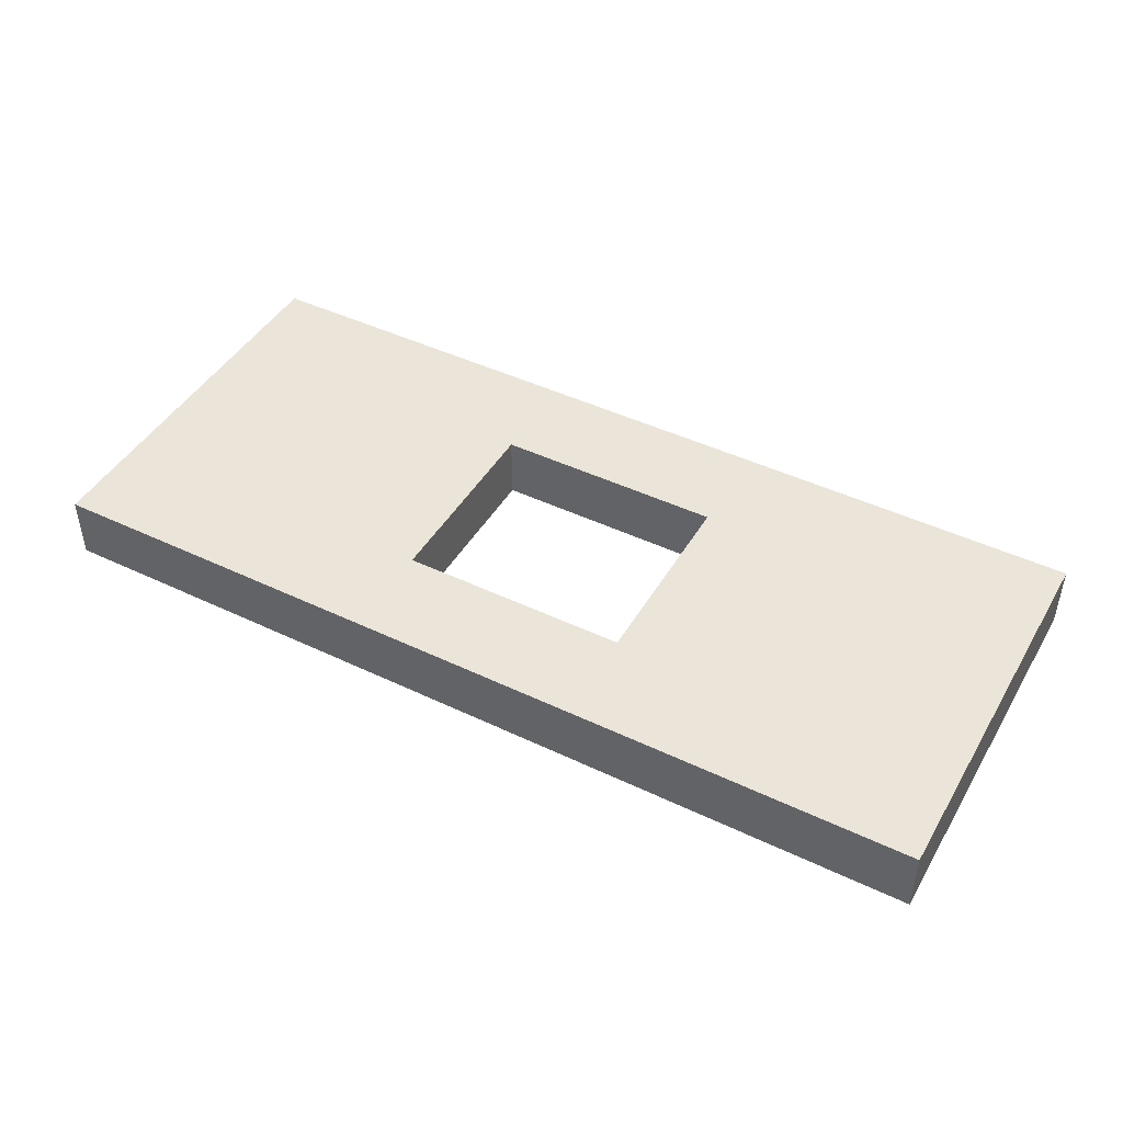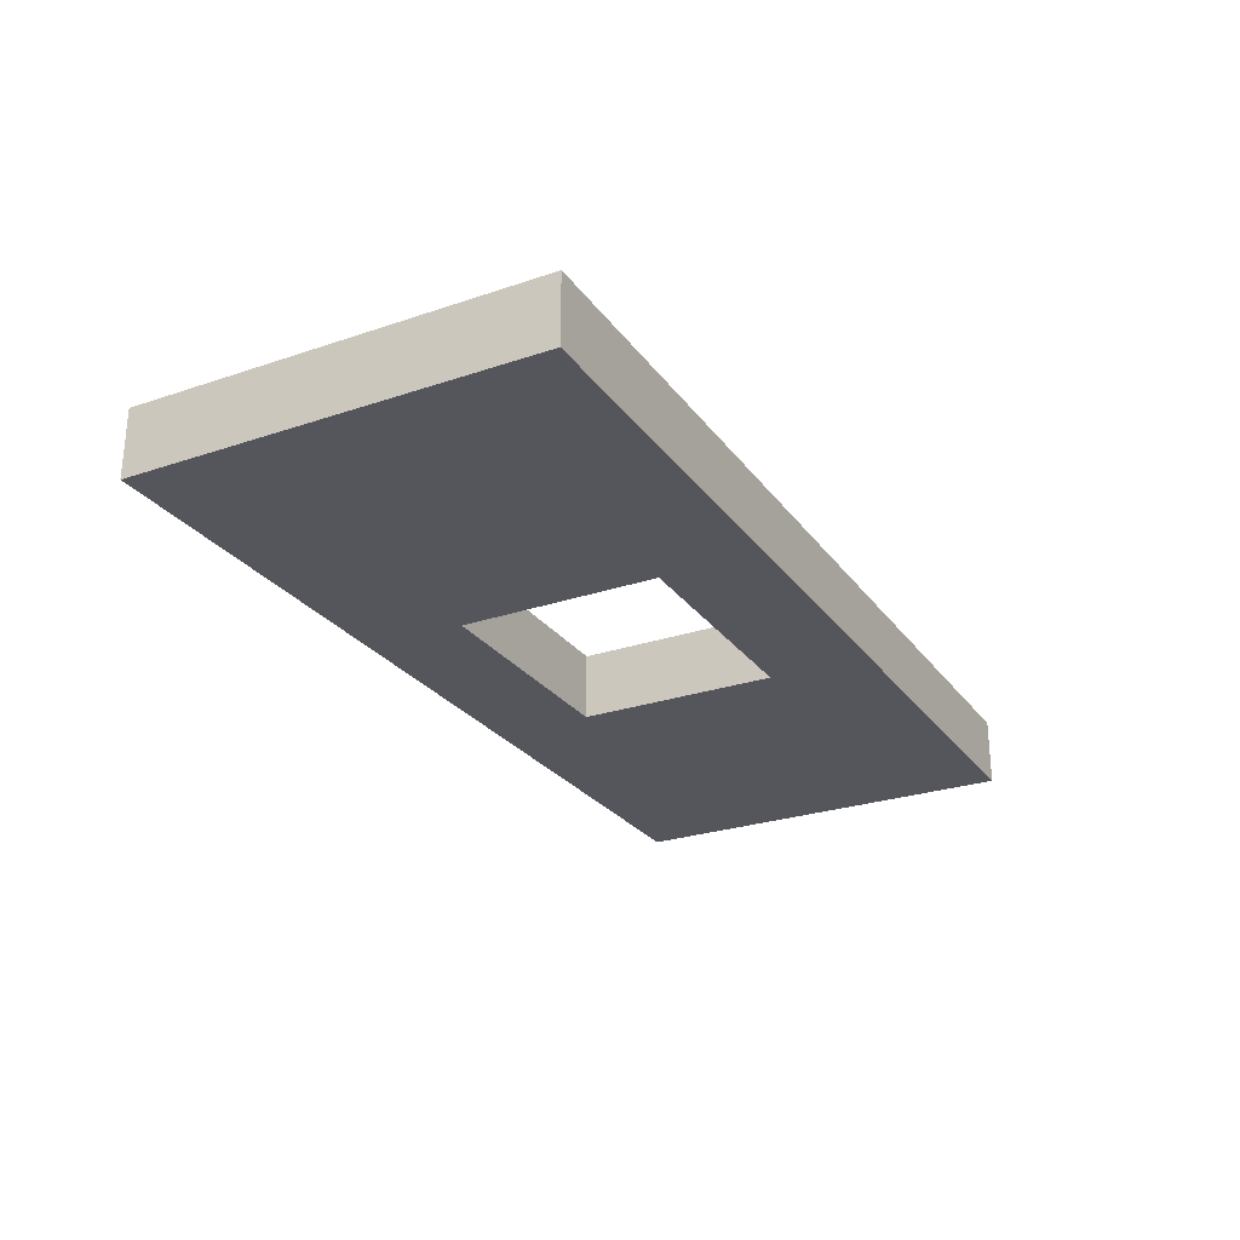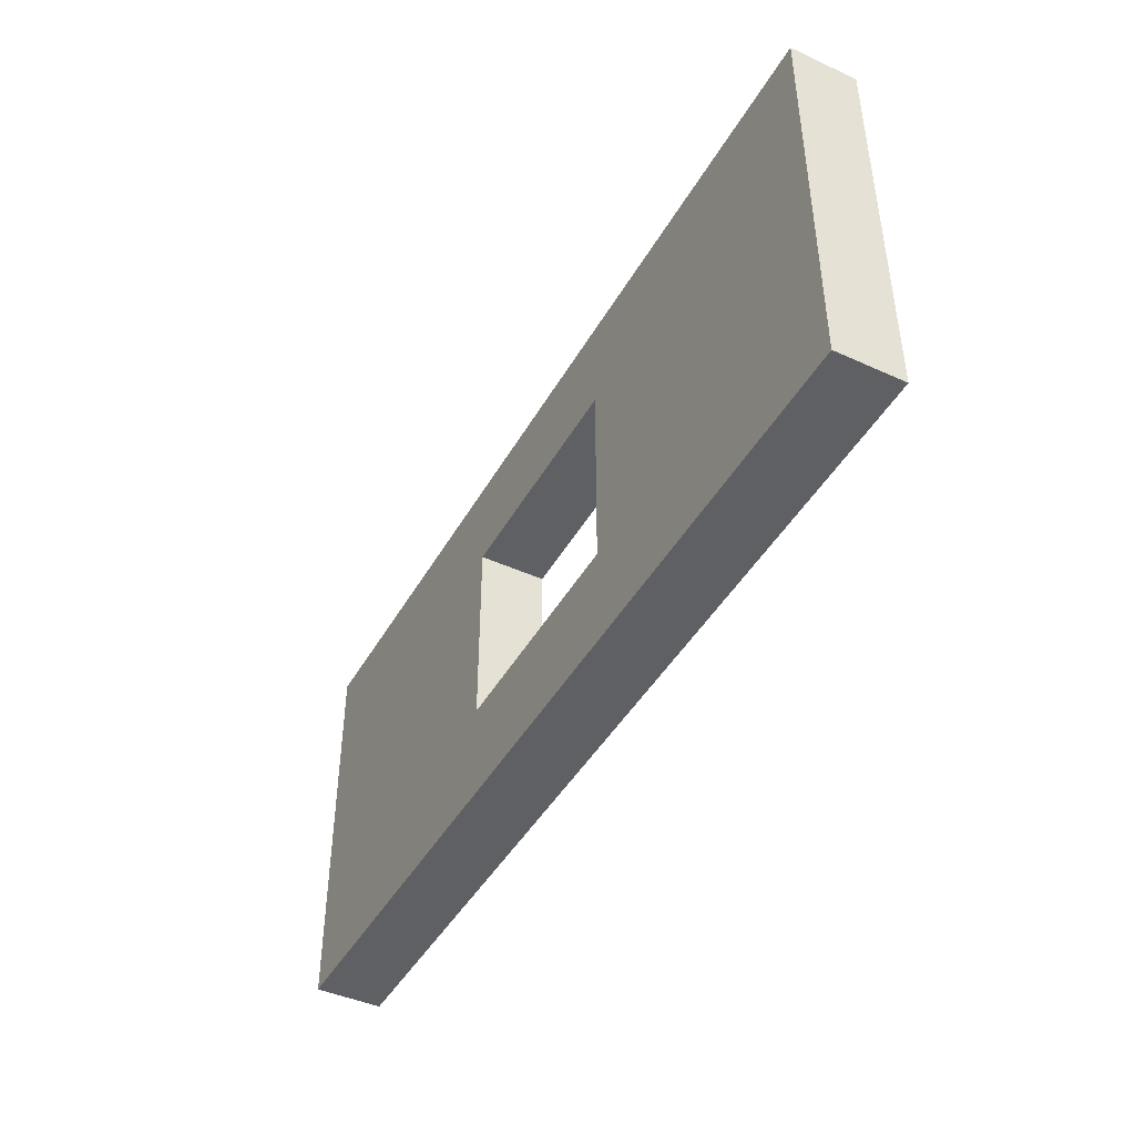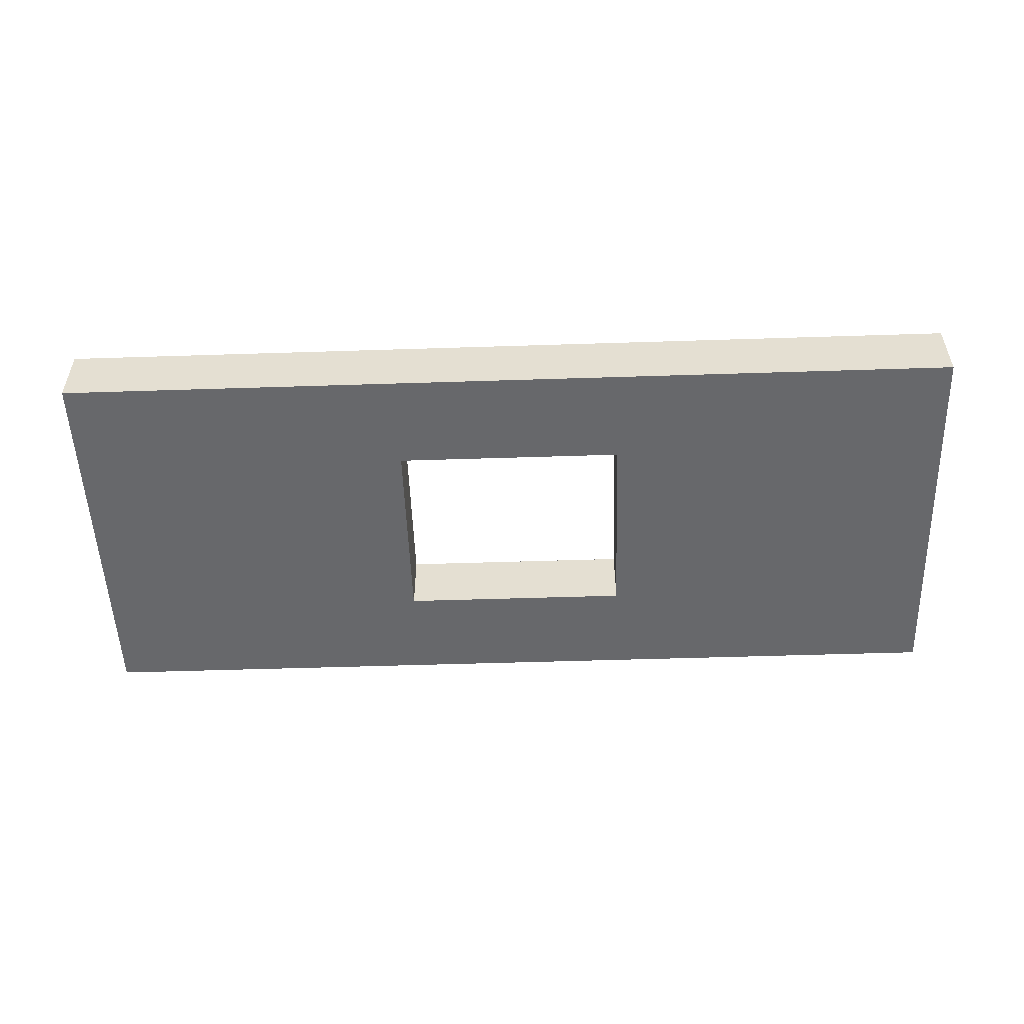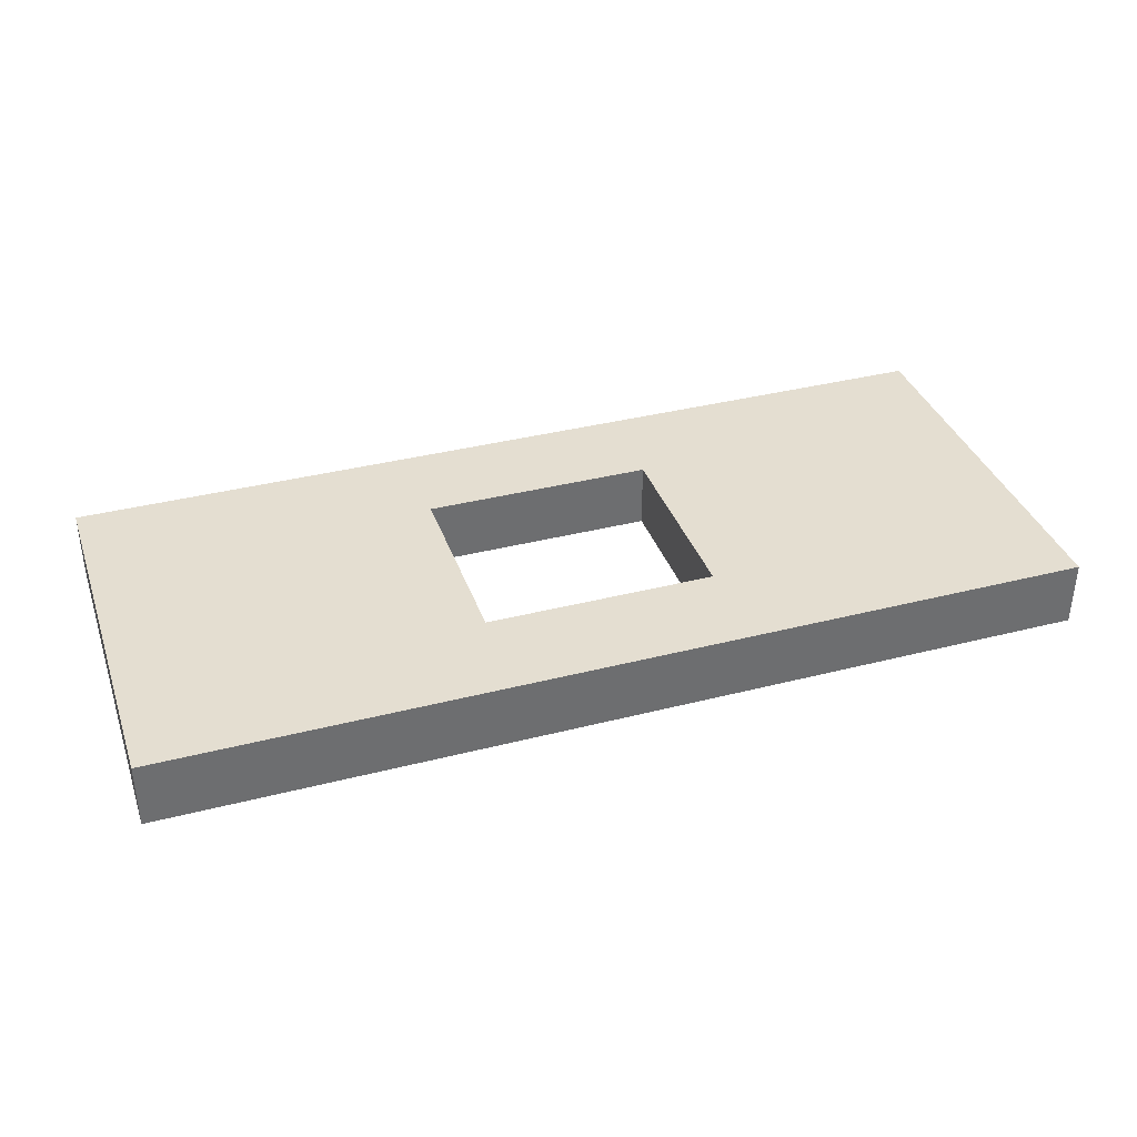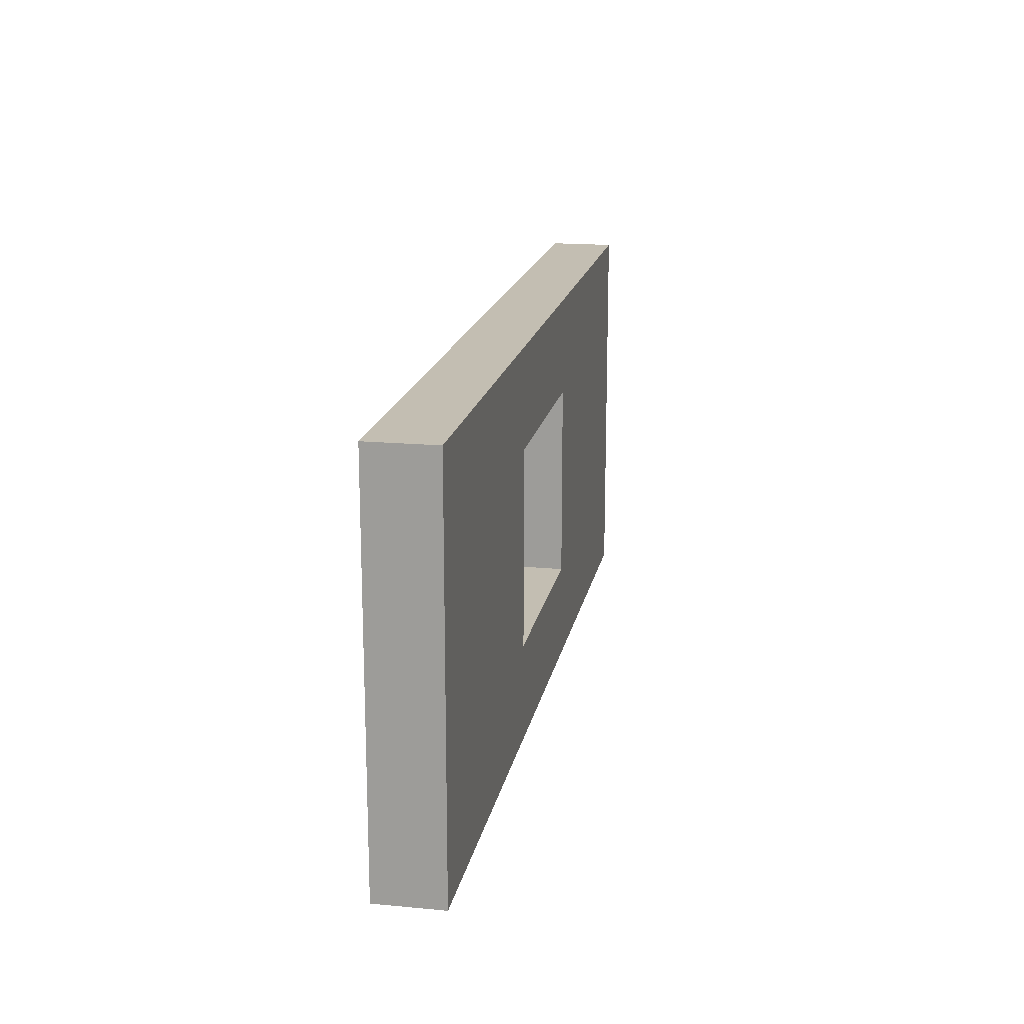
<metadata>
{"format":"obj","ext":"obj","renderer":"f3d","projection":"perspective","resolution":1024,"background":"white","views":[{"elev":45.1,"azim":28.9,"up":"+Z"},{"elev":-26.3,"azim":118.0,"up":"+Z"},{"elev":-44.4,"azim":-118.0,"up":"+Y"},{"elev":-52.3,"azim":2.0,"up":"+Z"},{"elev":36.5,"azim":-18.4,"up":"+Z"},{"elev":17.5,"azim":100.6,"up":"+Y"}]}
</metadata>
<code>
v 4.769 -6.48 18.58
v -9.231 -6.48 18.58
v -9.231 -6.48 19.58
v 4.769 -6.48 19.58
v 4.769 -12.48 18.58
v 4.769 -12.48 19.58
v -9.231 -12.48 18.58
v -9.231 -12.48 19.58
v -3.981 -10.98 18.58
v -3.981 -7.98 18.58
v -3.981 -10.98 19.58
v -3.981 -7.98 19.58
v -0.4808 -10.98 18.58
v -0.4808 -10.98 19.58
v -0.4808 -7.98 18.58
v -0.4808 -7.98 19.58
f 1 2 3
f 1 3 4
f 5 1 4
f 5 4 6
f 7 5 6
f 7 6 8
f 2 7 8
f 2 8 3
f 9 10 11
f 11 10 12
f 13 9 14
f 14 9 11
f 15 13 16
f 16 13 14
f 10 15 12
f 12 15 16
f 15 1 5
f 15 5 13
f 7 9 13
f 7 13 5
f 2 10 9
f 2 9 7
f 2 1 15
f 2 15 10
f 4 16 6
f 6 16 14
f 11 8 14
f 14 8 6
f 12 3 11
f 11 3 8
f 4 3 16
f 16 3 12

</code>
